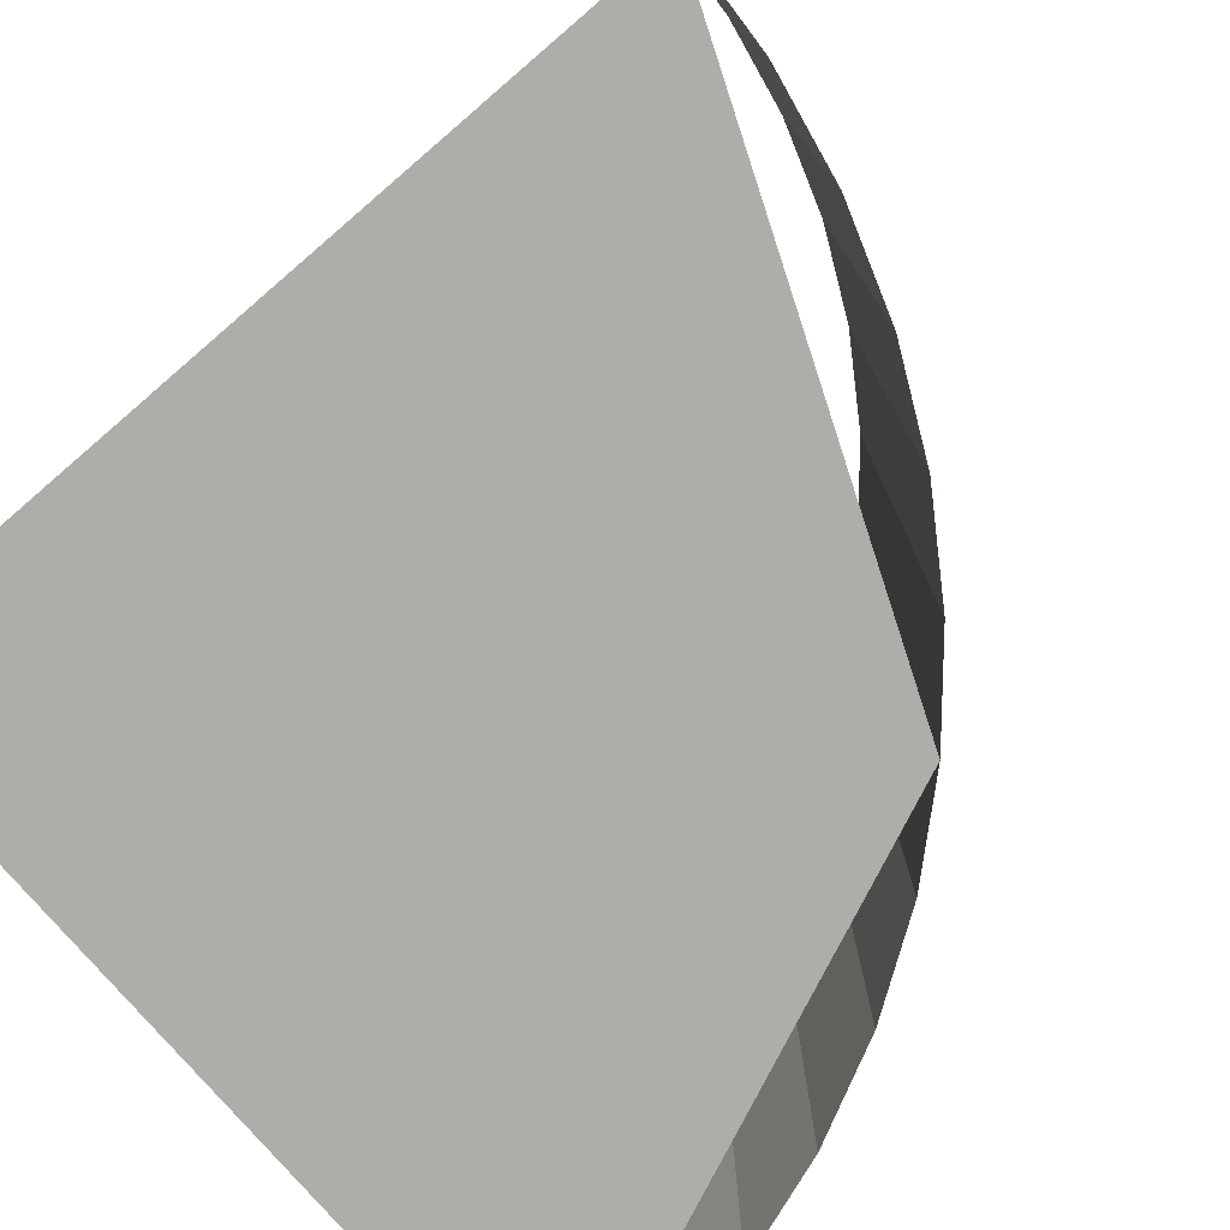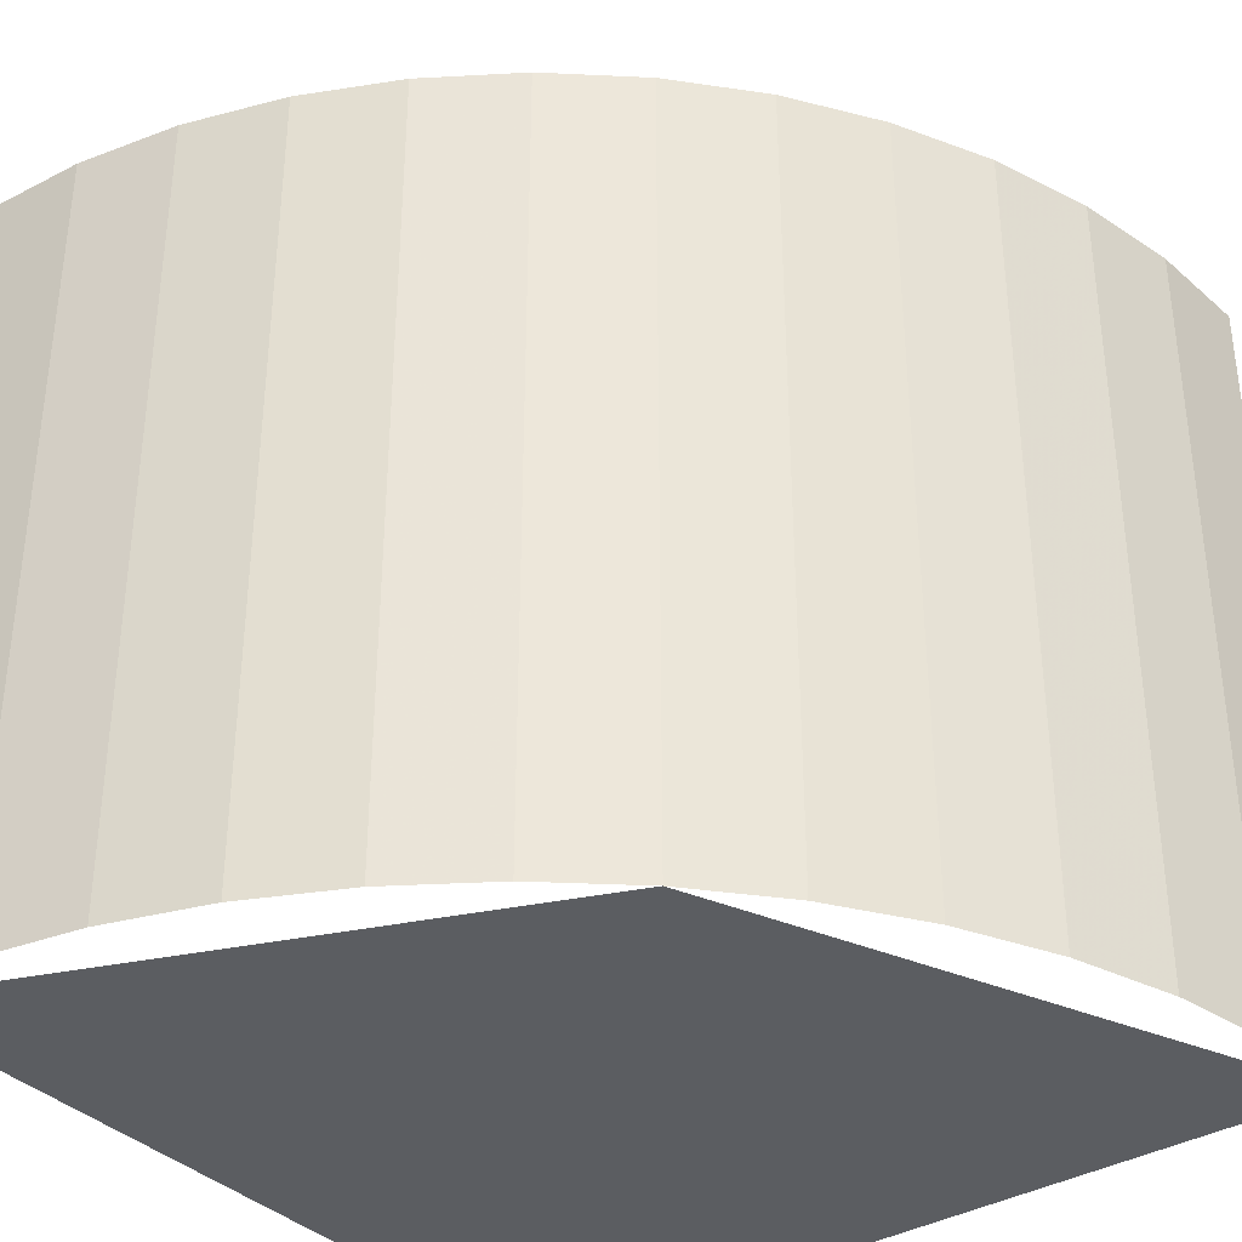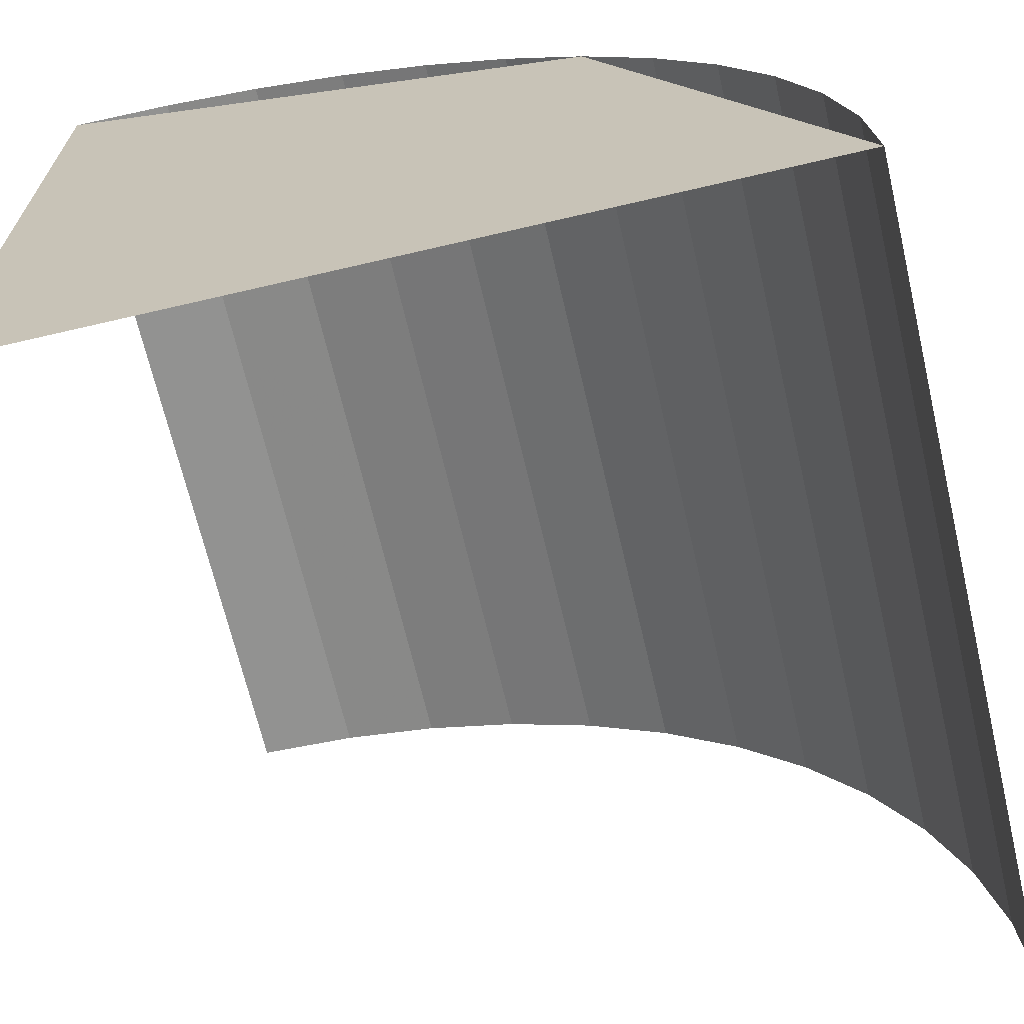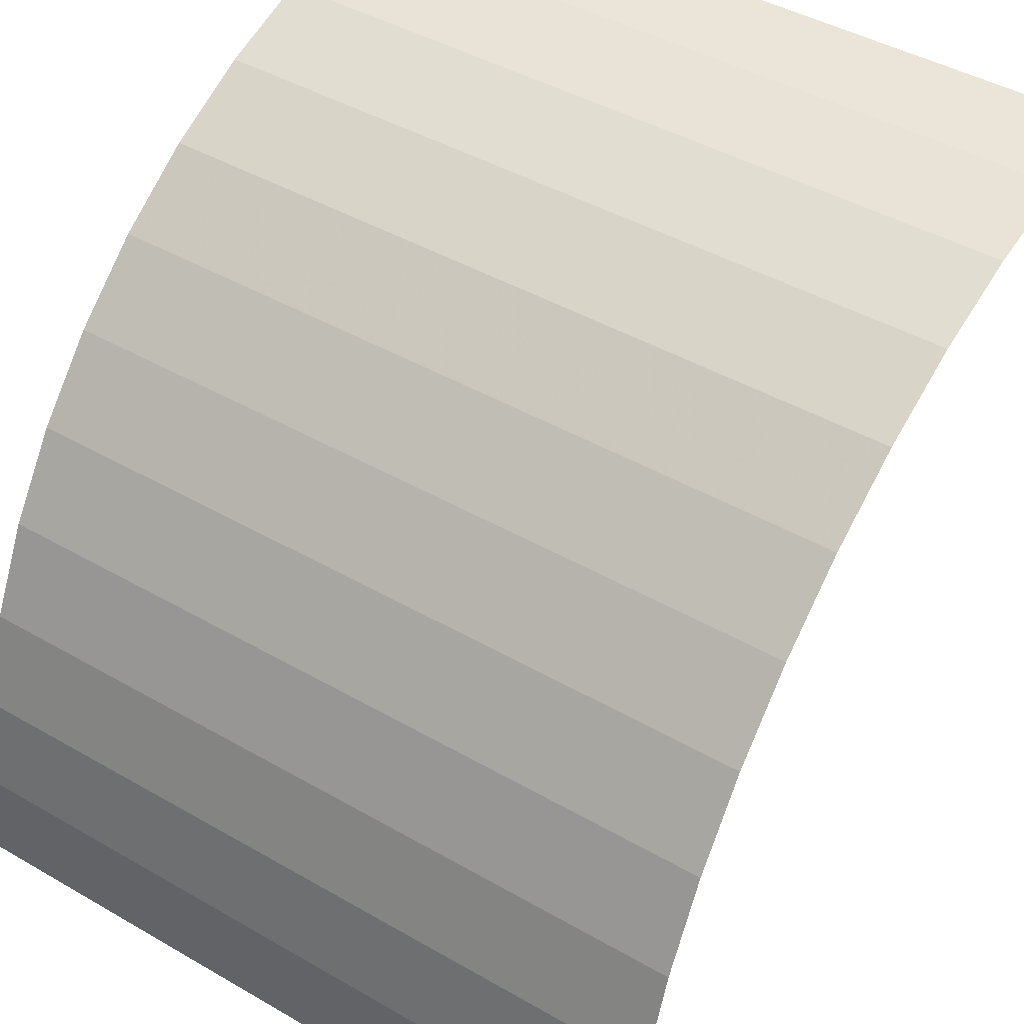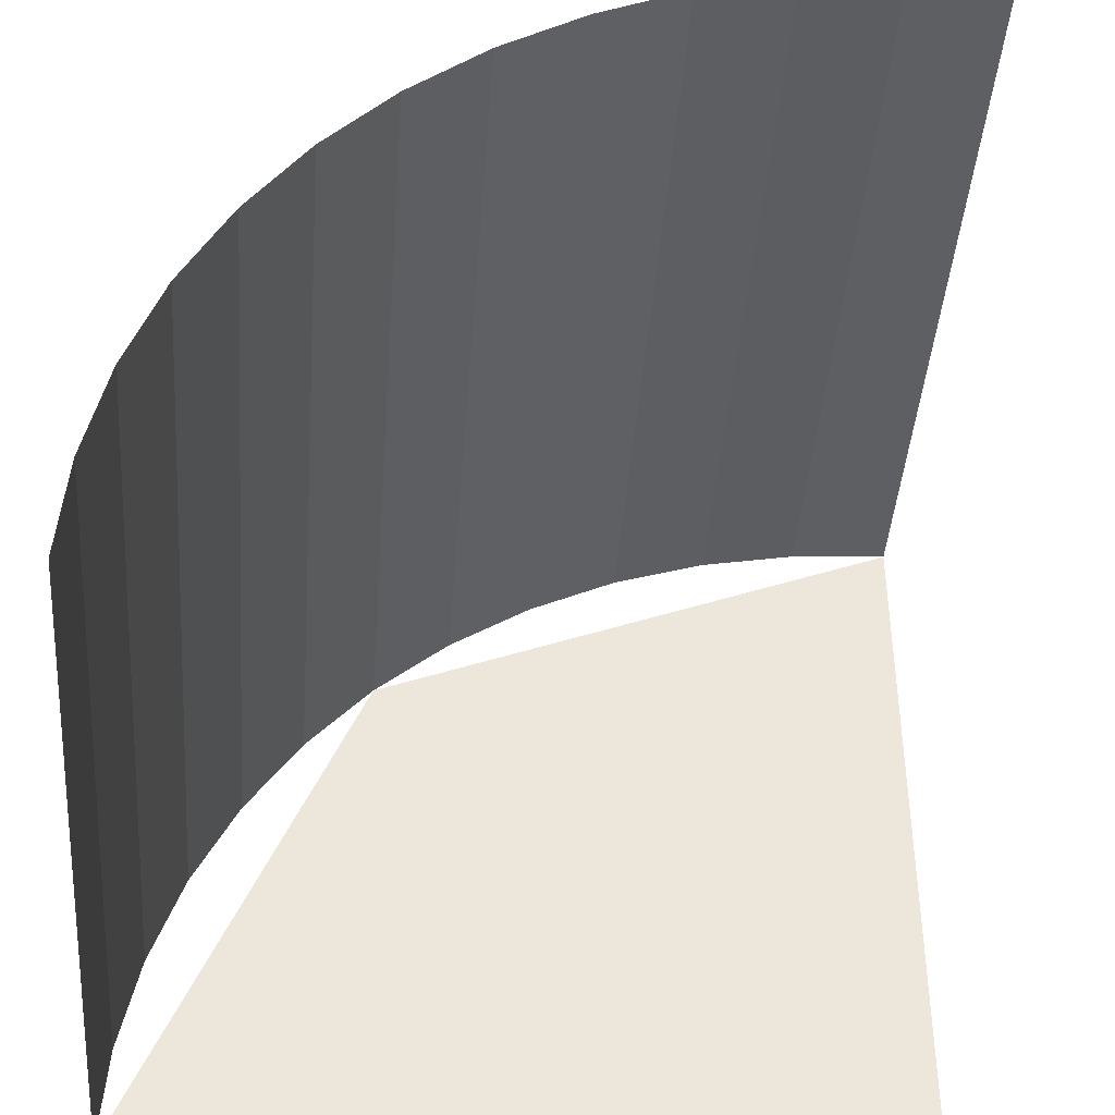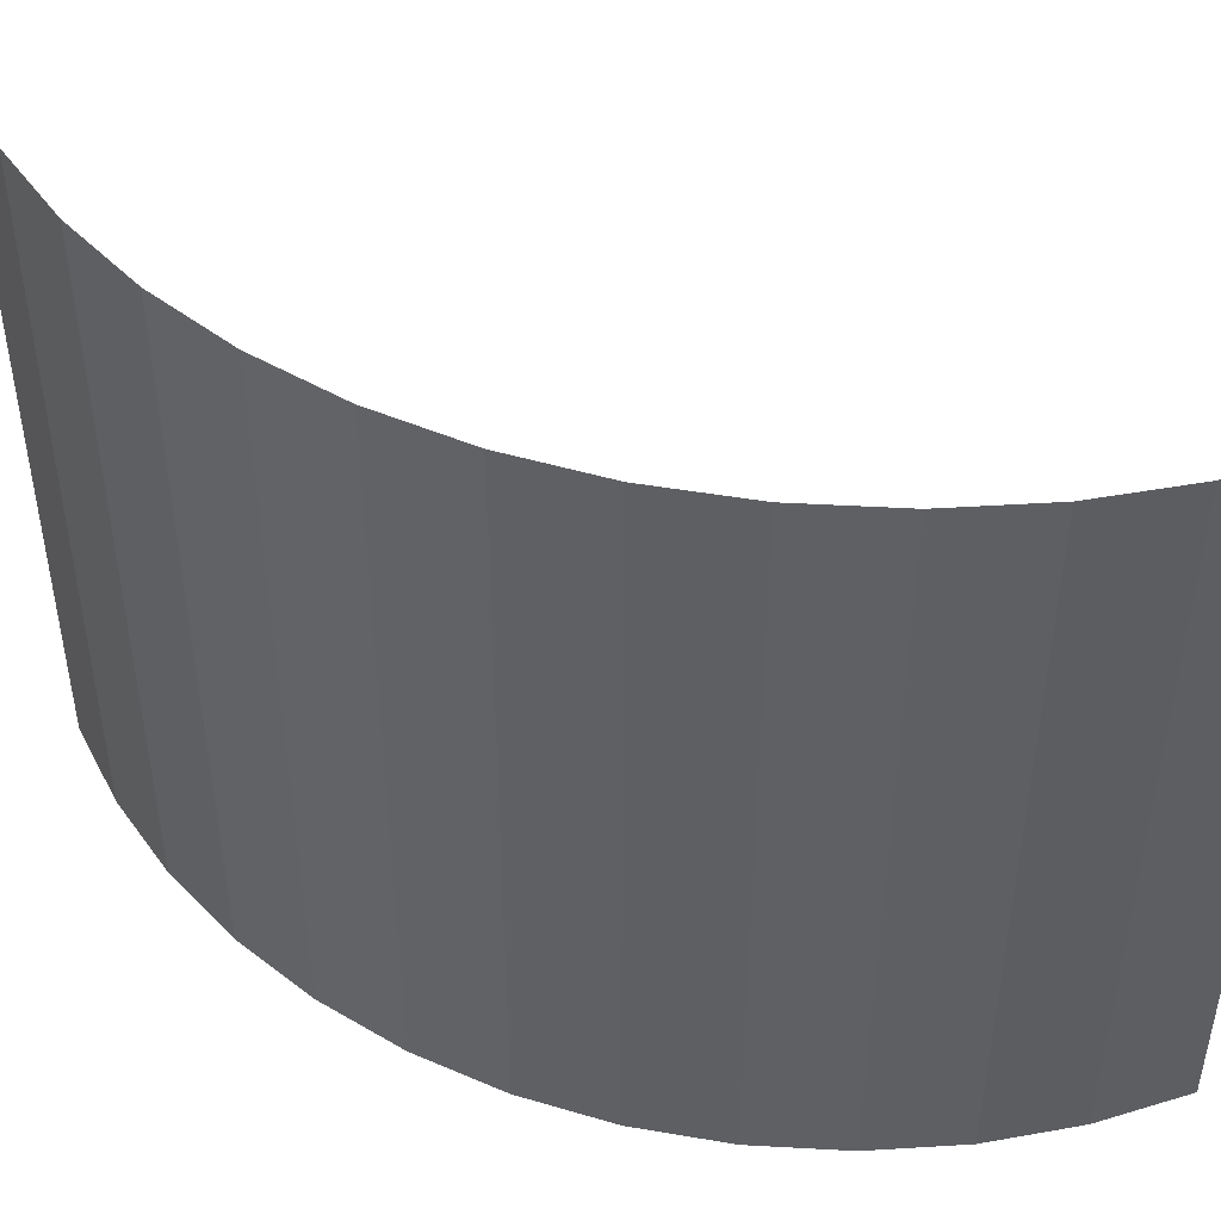
<metadata>
{"format":"obj","ext":"obj","renderer":"f3d","projection":"perspective","resolution":1024,"background":"white","views":[{"elev":-77.4,"azim":-49.3,"up":"+Y"},{"elev":-36.2,"azim":37.8,"up":"+Y"},{"elev":-67.7,"azim":13.2,"up":"+Z"},{"elev":43.7,"azim":124.2,"up":"+Z"},{"elev":-42.9,"azim":175.6,"up":"+Z"},{"elev":47.0,"azim":67.3,"up":"+Y"}]}
</metadata>
<code>
v 0 0 0
v 0.05 0 0
v 0.03535 0 0.03535
v 0 0 0
v 0.03535 0 0.03535
v 0 0 0.05
v 0.04957 0 0.006525
v 0.05 0 0
v 0.05 0.05 0
v 0.04957 0.05 0.006525
v 0.04829 0 0.01294
v 0.04957 0 0.006525
v 0.04957 0.05 0.006525
v 0.04829 0.05 0.01294
v 0.04619 0 0.01913
v 0.04829 0 0.01294
v 0.04829 0.05 0.01294
v 0.04619 0.05 0.01913
v 0.0433 0 0.025
v 0.04619 0 0.01913
v 0.04619 0.05 0.01913
v 0.0433 0.05 0.025
v 0.03967 0 0.03044
v 0.0433 0 0.025
v 0.0433 0.05 0.025
v 0.03967 0.05 0.03044
v 0.03535 0 0.03535
v 0.03967 0 0.03044
v 0.03967 0.05 0.03044
v 0.03535 0.05 0.03535
v 0.03044 0 0.03967
v 0.03535 0 0.03535
v 0.03535 0.05 0.03535
v 0.03044 0.05 0.03967
v 0.025 0 0.0433
v 0.03044 0 0.03967
v 0.03044 0.05 0.03967
v 0.025 0.05 0.0433
v 0.01913 0 0.04619
v 0.025 0 0.0433
v 0.025 0.05 0.0433
v 0.01913 0.05 0.04619
v 0.01294 0 0.04829
v 0.01913 0 0.04619
v 0.01913 0.05 0.04619
v 0.01294 0.05 0.04829
v 0.006525 0 0.04957
v 0.01294 0 0.04829
v 0.01294 0.05 0.04829
v 0.006525 0.05 0.04957
v 0 0 0.05
v 0.006525 0 0.04957
v 0.006525 0.05 0.04957
v 0 0.05 0.05
g mesh167
f 1 2 3
f 4 5 6
g mesh169
f 7 8 9
f 9 10 7
f 11 12 13
f 13 14 11
f 15 16 17
f 17 18 15
f 19 20 21
f 21 22 19
f 23 24 25
f 25 26 23
f 27 28 29
f 29 30 27
f 31 32 33
f 33 34 31
f 35 36 37
f 37 38 35
f 39 40 41
f 41 42 39
f 43 44 45
f 45 46 43
f 47 48 49
f 49 50 47
f 51 52 53
f 53 54 51

</code>
